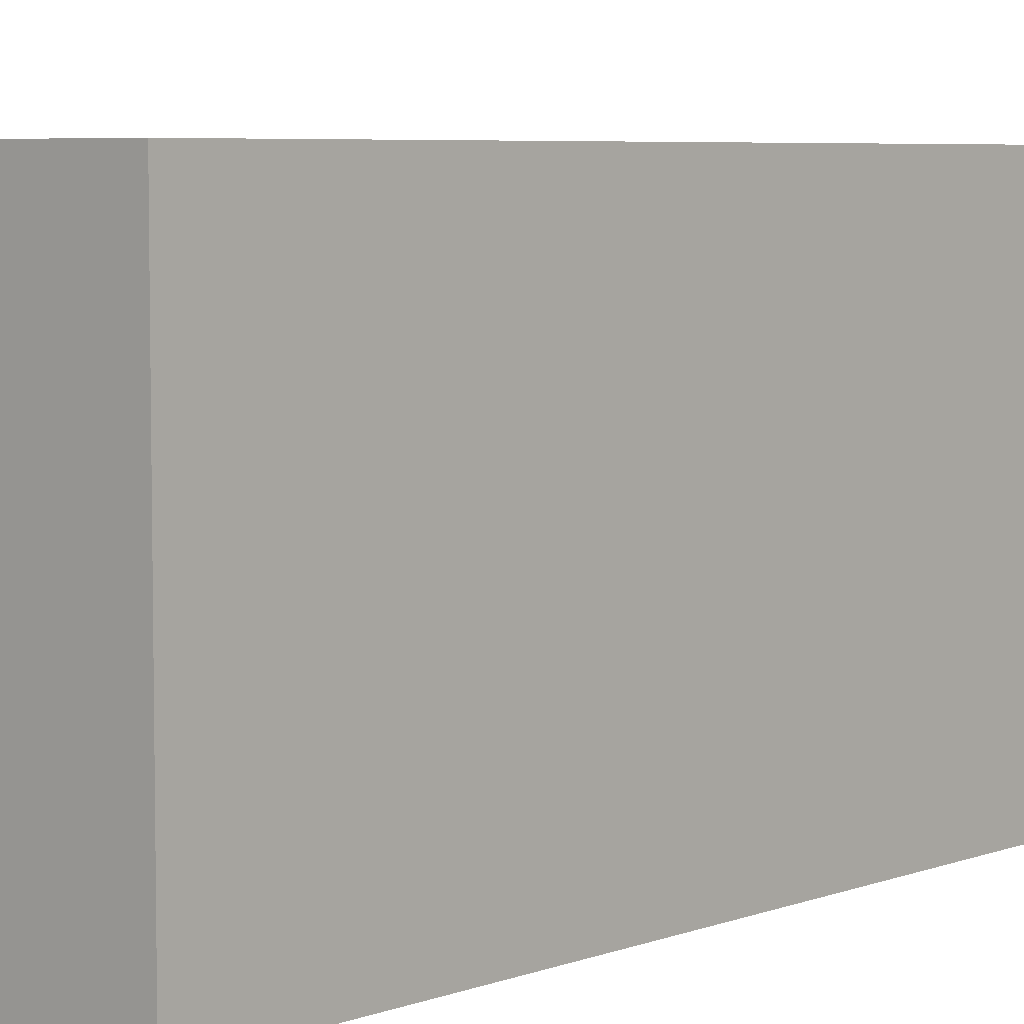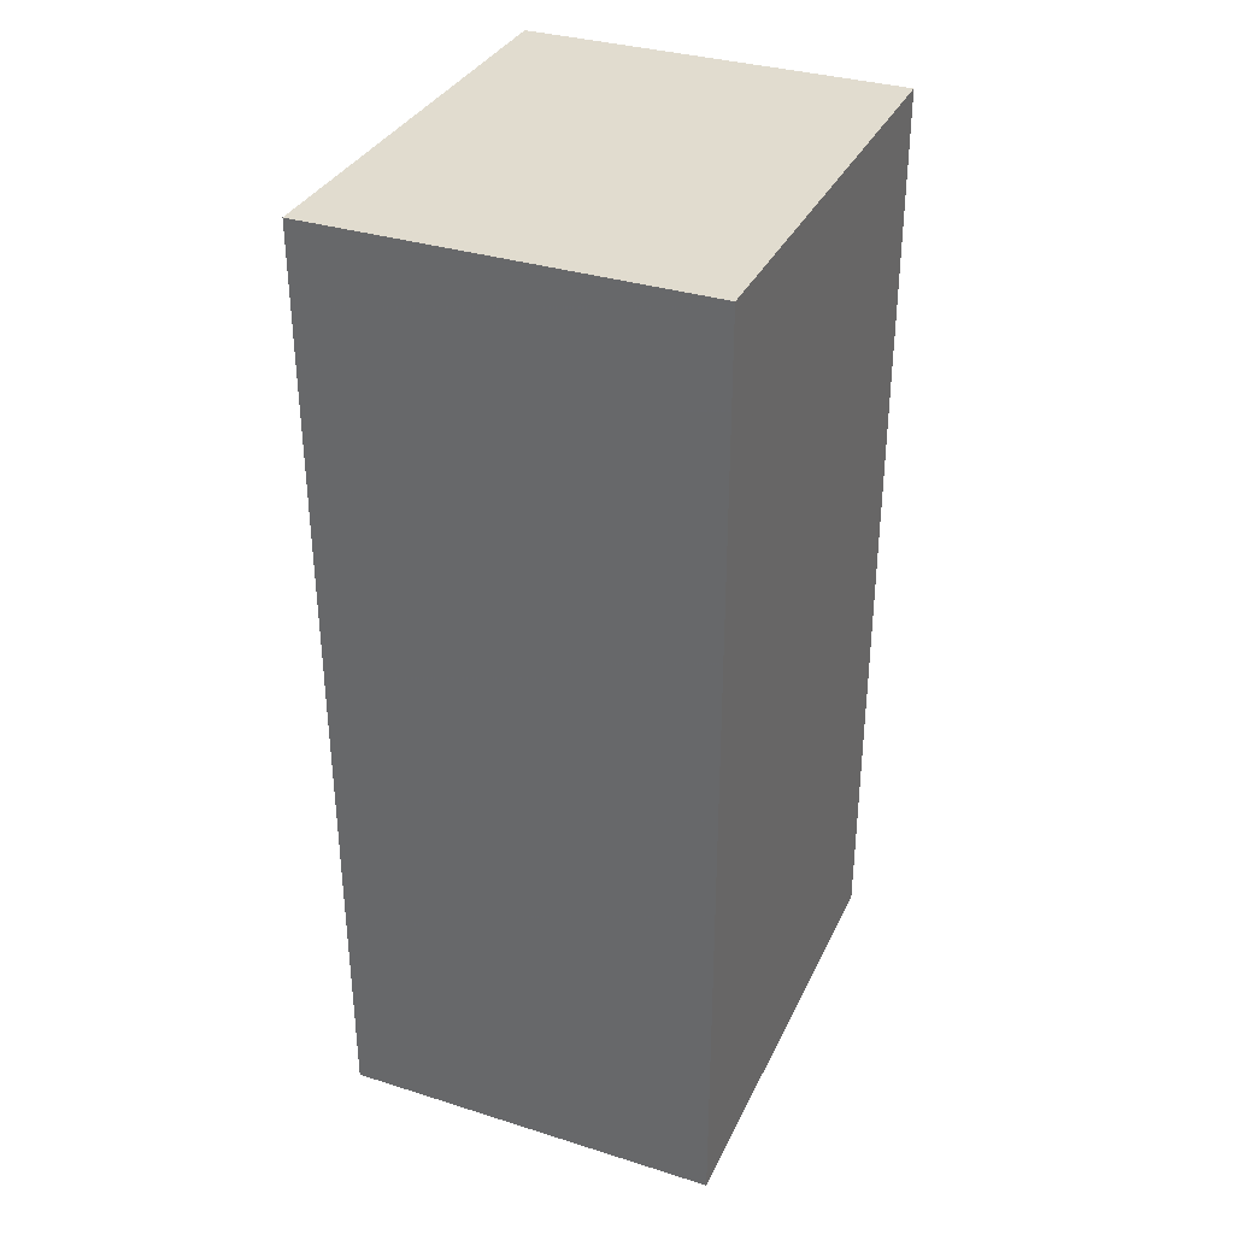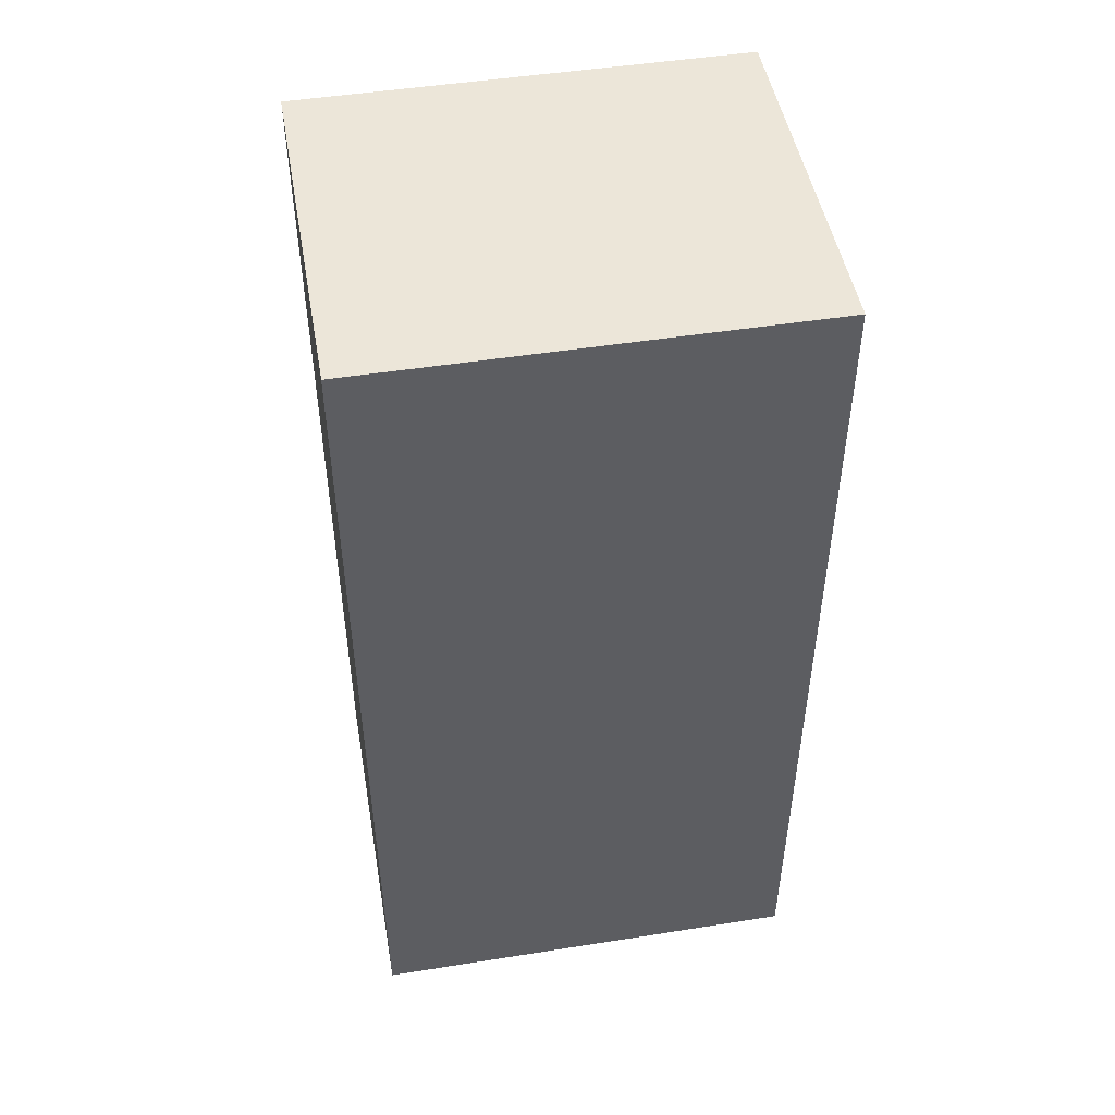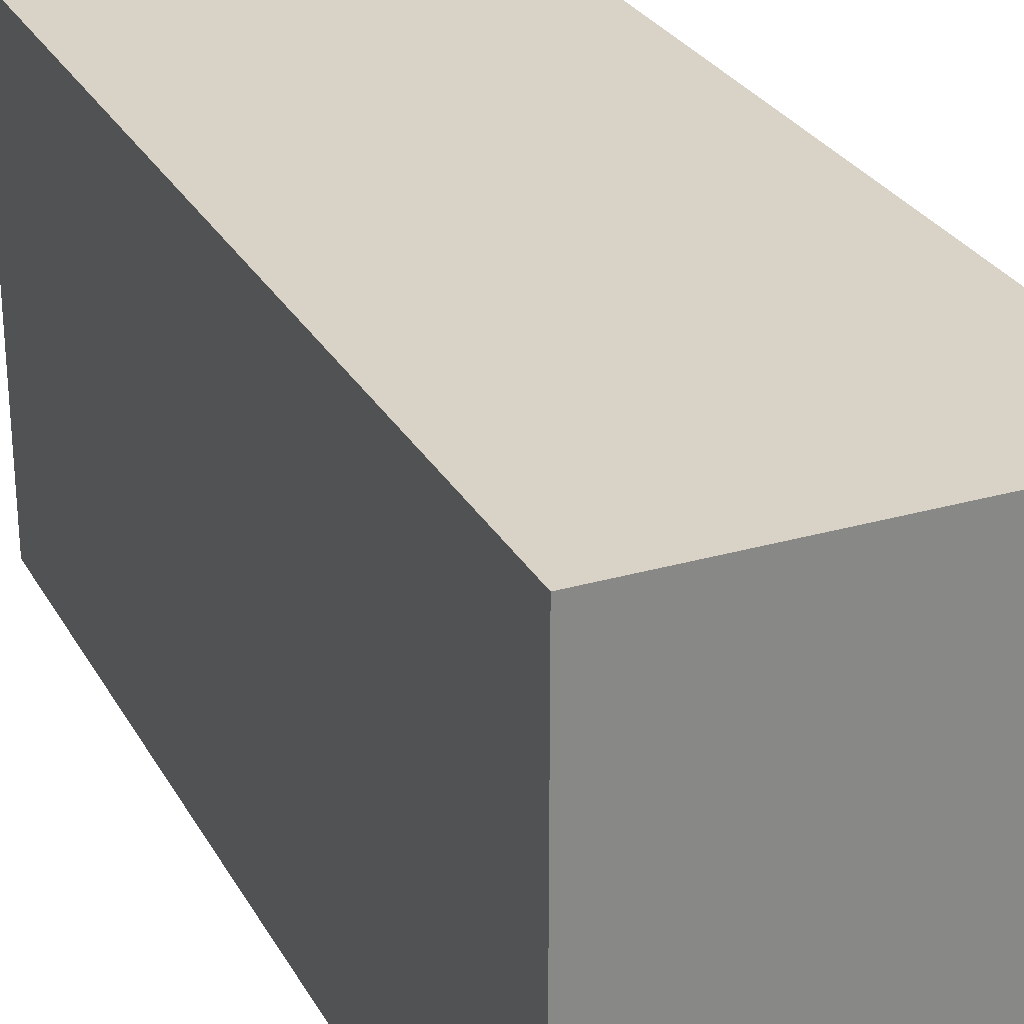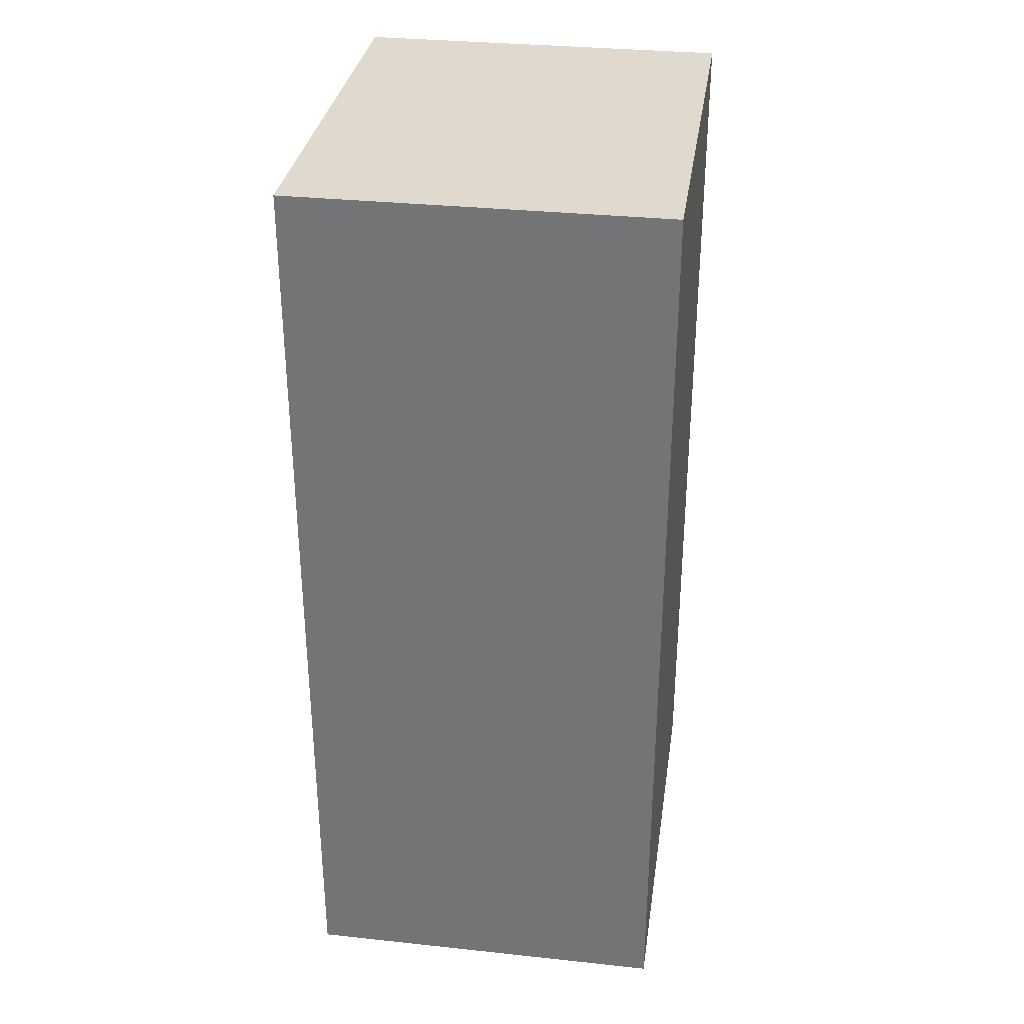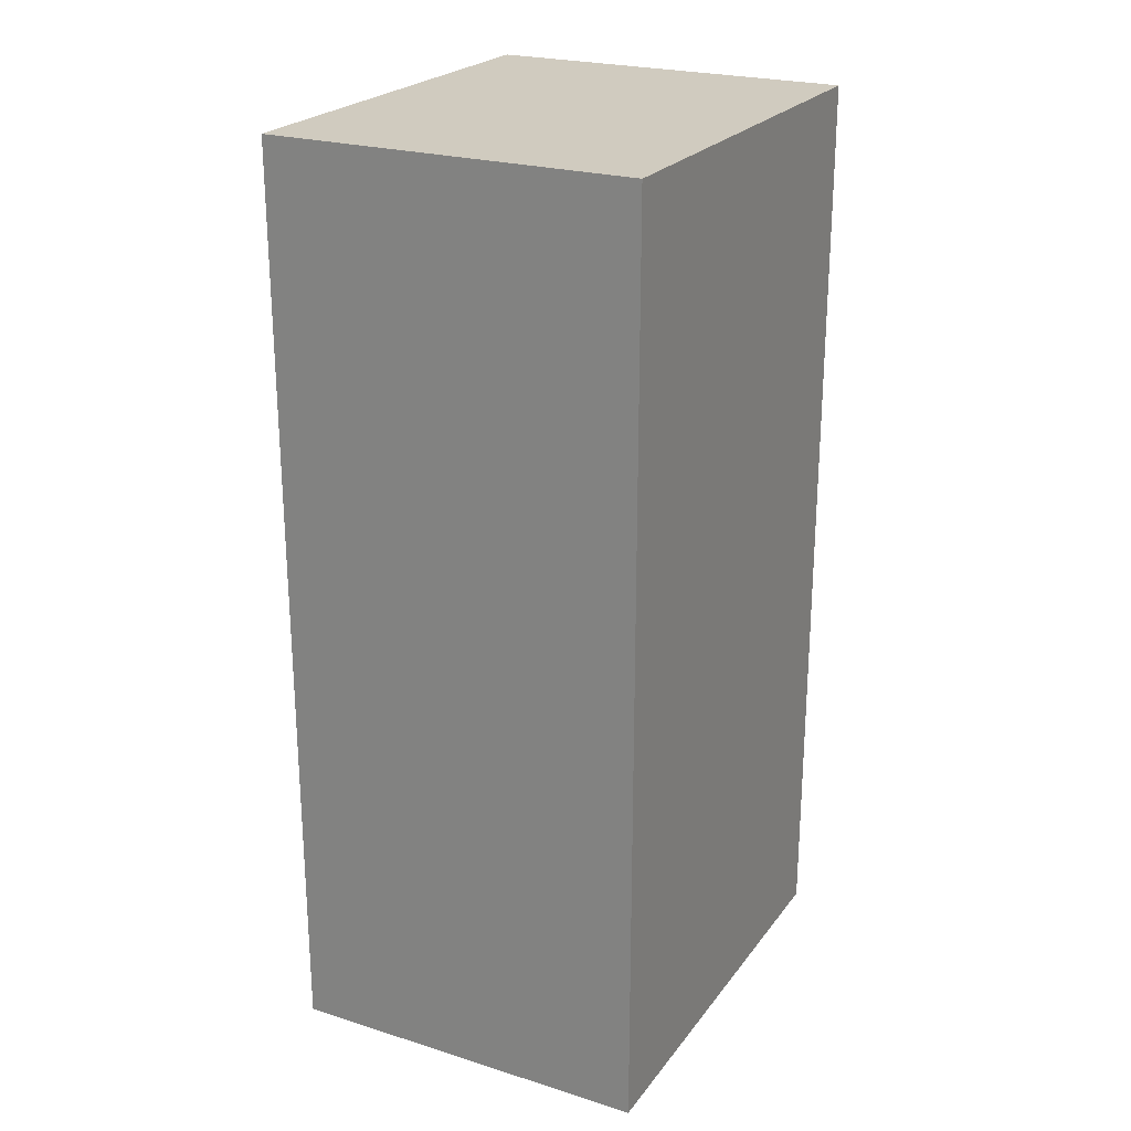
<metadata>
{"format":"obj","ext":"obj","renderer":"f3d","projection":"perspective","resolution":1024,"background":"white","views":[{"elev":5.7,"azim":-138.3,"up":"+Y"},{"elev":34.4,"azim":22.8,"up":"+Z"},{"elev":48.6,"azim":-100.0,"up":"+Z"},{"elev":27.8,"azim":-23.8,"up":"+Y"},{"elev":32.6,"azim":-171.6,"up":"+Z"},{"elev":23.7,"azim":27.5,"up":"+Z"}]}
</metadata>
<code>
v 412 -1064 -284
v 452 -1112 -284
v 412 -1112 -284
v 452 -1064 -284
v 412 -1112 -184
v 452 -1064 -184
v 412 -1064 -184
v 452 -1112 -184
f 1 2 3
f 1 4 2
f 5 6 7
f 5 8 6
f 7 4 1
f 7 6 4
f 8 3 2
f 8 5 3
f 6 2 4
f 6 8 2
f 5 1 3
f 5 7 1

</code>
